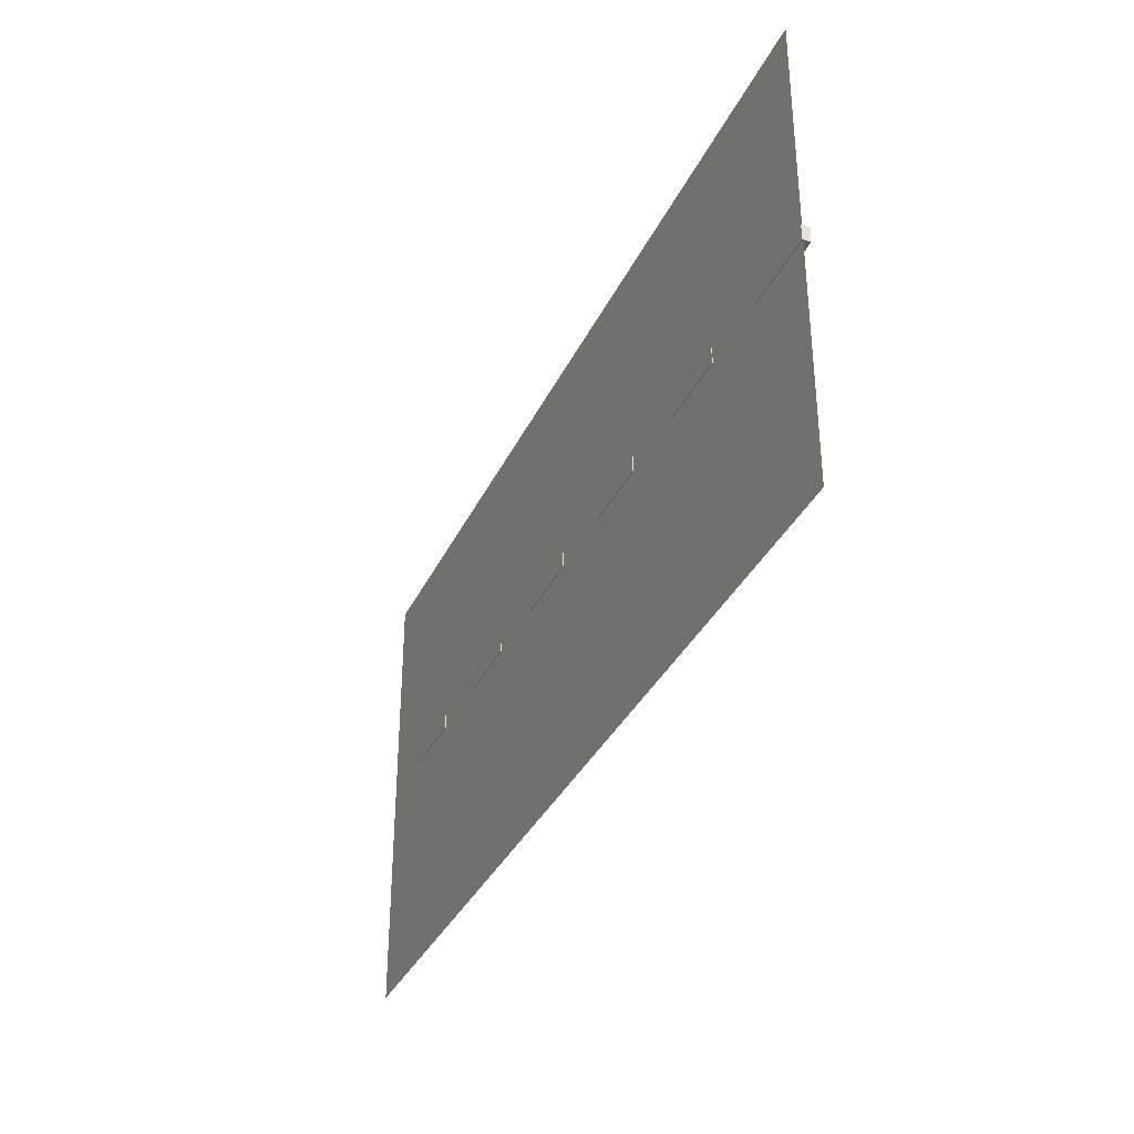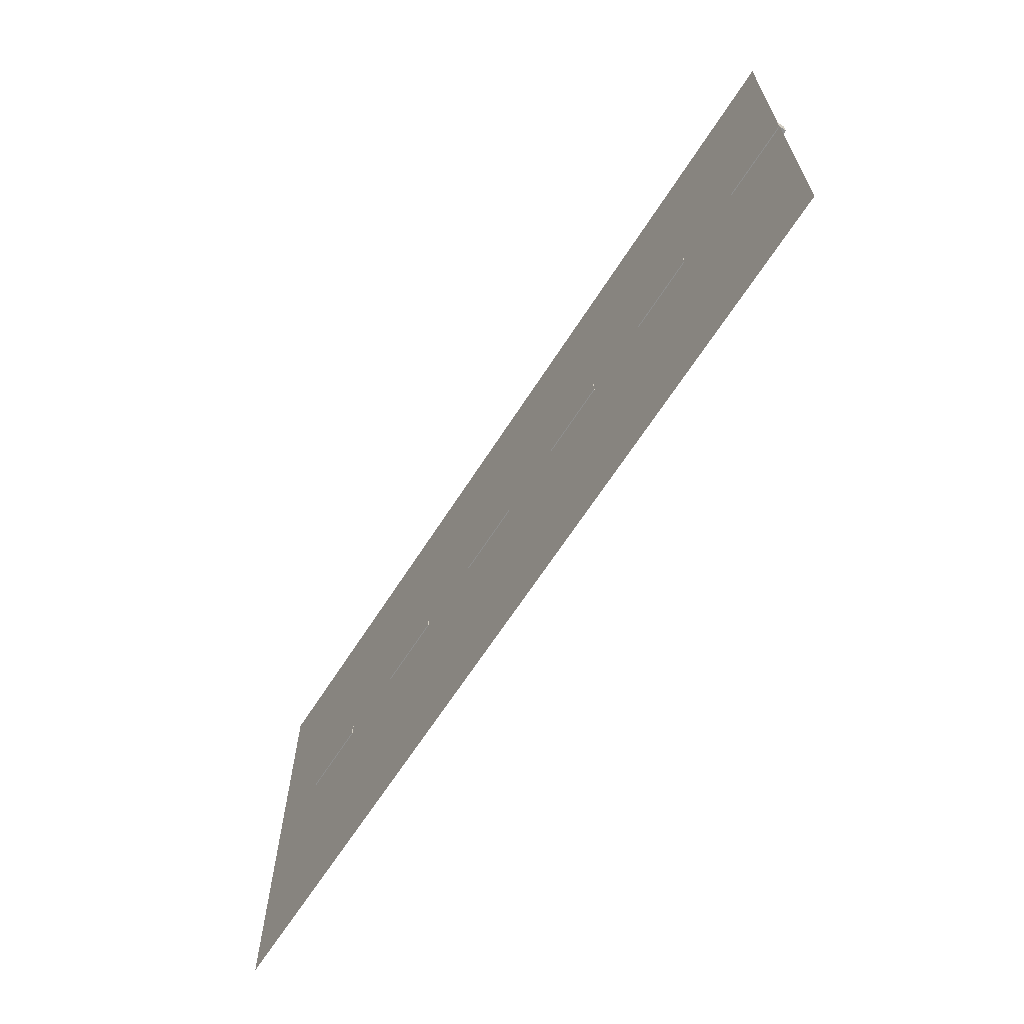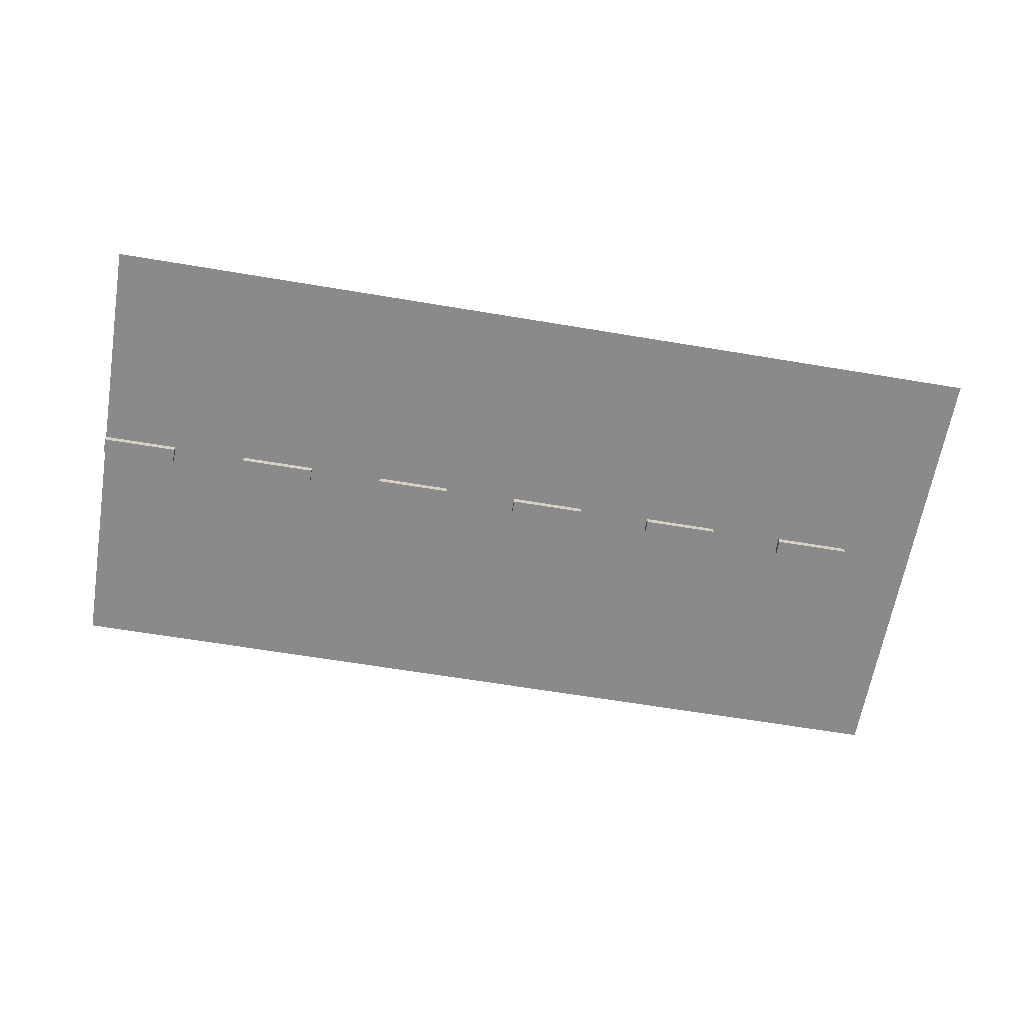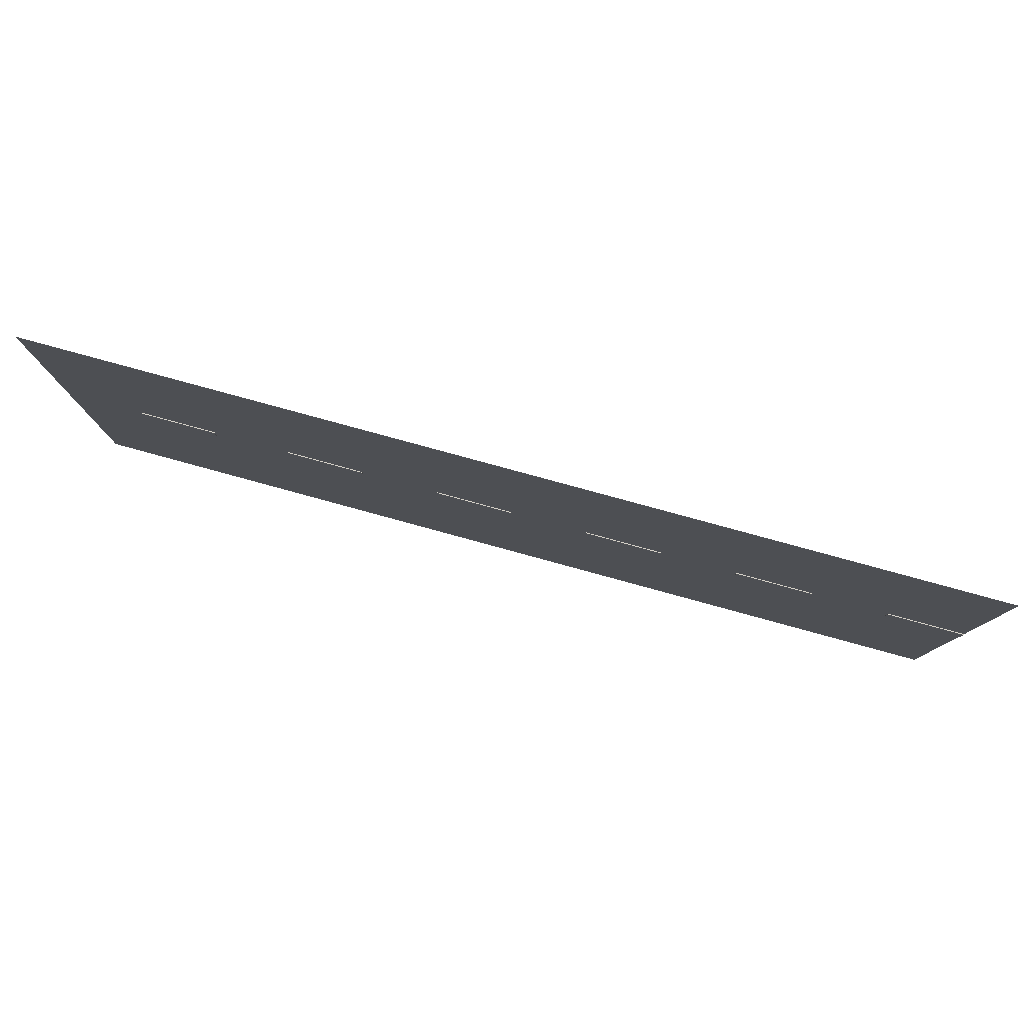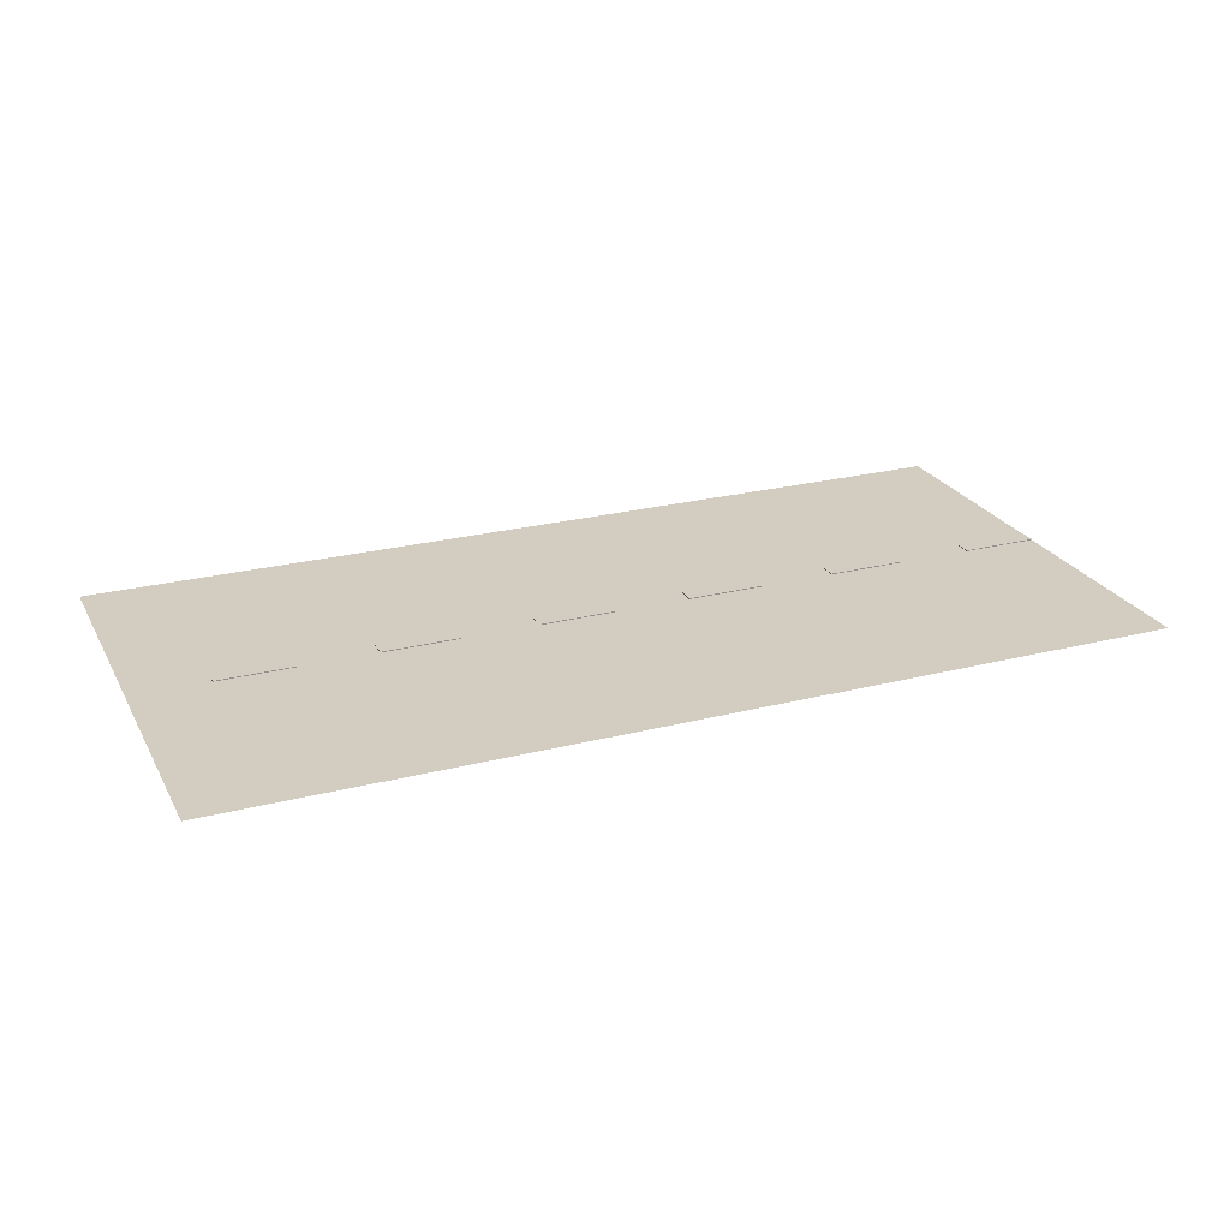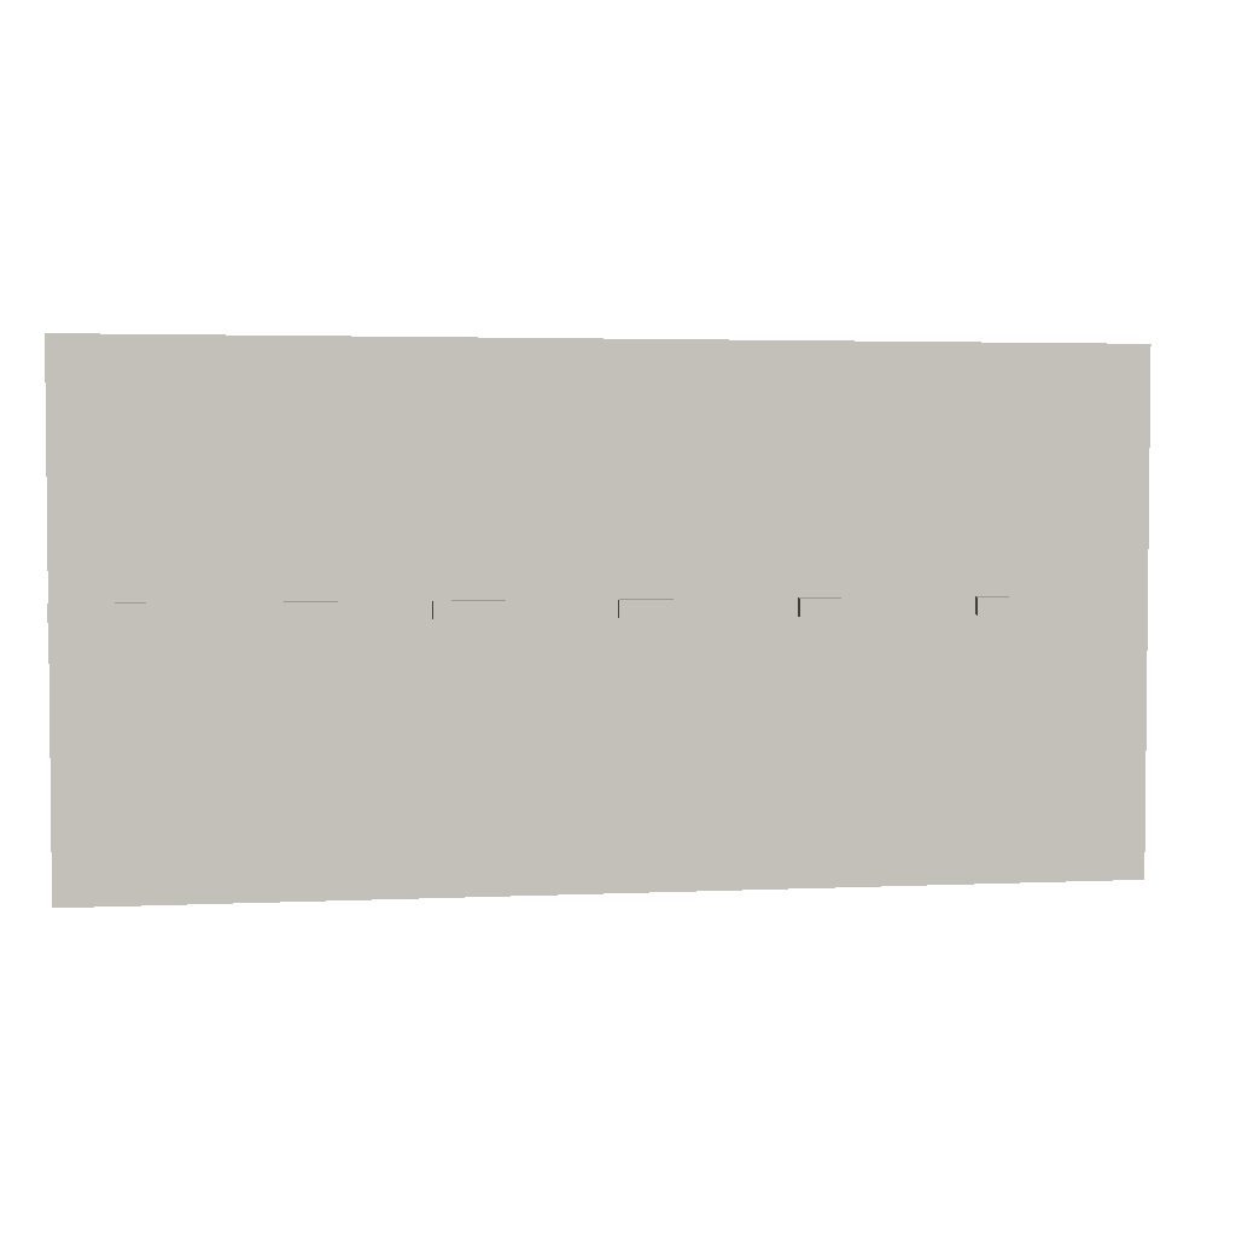
<metadata>
{"format":"obj","ext":"obj","renderer":"f3d","projection":"perspective","resolution":1024,"background":"white","views":[{"elev":-34.9,"azim":-112.8,"up":"+Z"},{"elev":-65.1,"azim":-122.6,"up":"+Z"},{"elev":-63.5,"azim":-9.6,"up":"+Y"},{"elev":79.9,"azim":-164.7,"up":"+Z"},{"elev":24.7,"azim":157.4,"up":"+Y"},{"elev":3.1,"azim":-8.8,"up":"+Z"}]}
</metadata>
<code>
g Road
v -12 0 0
v -12 0 -6
v 0 0 -6
v 0 0 0
v -2 -0.08921 -2.8
v -1 -0.08921 -2.8
v -1 -0.08921 -3
v -2 -0.08921 -3
v -2 0.01079 -2.8
v -2 0.01079 -3
v -1 0.01079 -3
v -1 0.01079 -2.8
v -1 -0.08921 -2.8
v -1 0.01079 -2.8
v -1 0.01079 -3
v -1 -0.08921 -3
v -2 -0.08921 -3
v -2 0.01079 -3
v -2 0.01079 -2.8
v -2 -0.08921 -2.8
v -1 -0.08921 -3
v -1 0.01079 -3
v -2 0.01079 -3
v -2 -0.08921 -3
v -2 -0.08921 -2.8
v -2 0.01079 -2.8
v -1 0.01079 -2.8
v -1 -0.08921 -2.8
v -4 -0.08921 -2.8
v -3 -0.08921 -2.8
v -3 -0.08921 -3
v -4 -0.08921 -3
v -4 0.01079 -2.8
v -4 0.01079 -3
v -3 0.01079 -3
v -3 0.01079 -2.8
v -3 -0.08921 -2.8
v -3 0.01079 -2.8
v -3 0.01079 -3
v -3 -0.08921 -3
v -4 -0.08921 -3
v -4 0.01079 -3
v -4 0.01079 -2.8
v -4 -0.08921 -2.8
v -3 -0.08921 -3
v -3 0.01079 -3
v -4 0.01079 -3
v -4 -0.08921 -3
v -4 -0.08921 -2.8
v -4 0.01079 -2.8
v -3 0.01079 -2.8
v -3 -0.08921 -2.8
v -6 -0.08921 -2.8
v -5 -0.08921 -2.8
v -5 -0.08921 -3
v -6 -0.08921 -3
v -6 0.01079 -2.8
v -6 0.01079 -3
v -5 0.01079 -3
v -5 0.01079 -2.8
v -5 -0.08921 -2.8
v -5 0.01079 -2.8
v -5 0.01079 -3
v -5 -0.08921 -3
v -6 -0.08921 -3
v -6 0.01079 -3
v -6 0.01079 -2.8
v -6 -0.08921 -2.8
v -5 -0.08921 -3
v -5 0.01079 -3
v -6 0.01079 -3
v -6 -0.08921 -3
v -6 -0.08921 -2.8
v -6 0.01079 -2.8
v -5 0.01079 -2.8
v -5 -0.08921 -2.8
v -8 -0.08921 -2.8
v -7 -0.08921 -2.8
v -7 -0.08921 -3
v -8 -0.08921 -3
v -8 0.01079 -2.8
v -8 0.01079 -3
v -7 0.01079 -3
v -7 0.01079 -2.8
v -7 -0.08921 -2.8
v -7 0.01079 -2.8
v -7 0.01079 -3
v -7 -0.08921 -3
v -8 -0.08921 -3
v -8 0.01079 -3
v -8 0.01079 -2.8
v -8 -0.08921 -2.8
v -7 -0.08921 -3
v -7 0.01079 -3
v -8 0.01079 -3
v -8 -0.08921 -3
v -8 -0.08921 -2.8
v -8 0.01079 -2.8
v -7 0.01079 -2.8
v -7 -0.08921 -2.8
v -10 -0.08921 -2.8
v -9 -0.08921 -2.8
v -9 -0.08921 -3
v -10 -0.08921 -3
v -10 0.01079 -2.8
v -10 0.01079 -3
v -9 0.01079 -3
v -9 0.01079 -2.8
v -9 -0.08921 -2.8
v -9 0.01079 -2.8
v -9 0.01079 -3
v -9 -0.08921 -3
v -10 -0.08921 -3
v -10 0.01079 -3
v -10 0.01079 -2.8
v -10 -0.08921 -2.8
v -9 -0.08921 -3
v -9 0.01079 -3
v -10 0.01079 -3
v -10 -0.08921 -3
v -10 -0.08921 -2.8
v -10 0.01079 -2.8
v -9 0.01079 -2.8
v -9 -0.08921 -2.8
v -12 -0.08921 -2.8
v -11 -0.08921 -2.8
v -11 -0.08921 -3
v -12 -0.08921 -3
v -12 0.01079 -2.8
v -12 0.01079 -3
v -11 0.01079 -3
v -11 0.01079 -2.8
v -11 -0.08921 -2.8
v -11 0.01079 -2.8
v -11 0.01079 -3
v -11 -0.08921 -3
v -12 -0.08921 -3
v -12 0.01079 -3
v -12 0.01079 -2.8
v -12 -0.08921 -2.8
v -11 -0.08921 -3
v -11 0.01079 -3
v -12 0.01079 -3
v -12 -0.08921 -3
v -12 -0.08921 -2.8
v -12 0.01079 -2.8
v -11 0.01079 -2.8
v -11 -0.08921 -2.8
g Road_0
f 3 2 1
f 4 3 1
f 7 6 5
f 8 7 5
f 11 10 9
f 12 11 9
f 15 14 13
f 16 15 13
f 19 18 17
f 20 19 17
f 23 22 21
f 24 23 21
f 27 26 25
f 28 27 25
f 31 30 29
f 32 31 29
f 35 34 33
f 36 35 33
f 39 38 37
f 40 39 37
f 43 42 41
f 44 43 41
f 47 46 45
f 48 47 45
f 51 50 49
f 52 51 49
f 55 54 53
f 56 55 53
f 59 58 57
f 60 59 57
f 63 62 61
f 64 63 61
f 67 66 65
f 68 67 65
f 71 70 69
f 72 71 69
f 75 74 73
f 76 75 73
f 79 78 77
f 80 79 77
f 83 82 81
f 84 83 81
f 87 86 85
f 88 87 85
f 91 90 89
f 92 91 89
f 95 94 93
f 96 95 93
f 99 98 97
f 100 99 97
f 103 102 101
f 104 103 101
f 107 106 105
f 108 107 105
f 111 110 109
f 112 111 109
f 115 114 113
f 116 115 113
f 119 118 117
f 120 119 117
f 123 122 121
f 124 123 121
f 127 126 125
f 128 127 125
f 131 130 129
f 132 131 129
f 135 134 133
f 136 135 133
f 139 138 137
f 140 139 137
f 143 142 141
f 144 143 141
f 147 146 145
f 148 147 145

</code>
